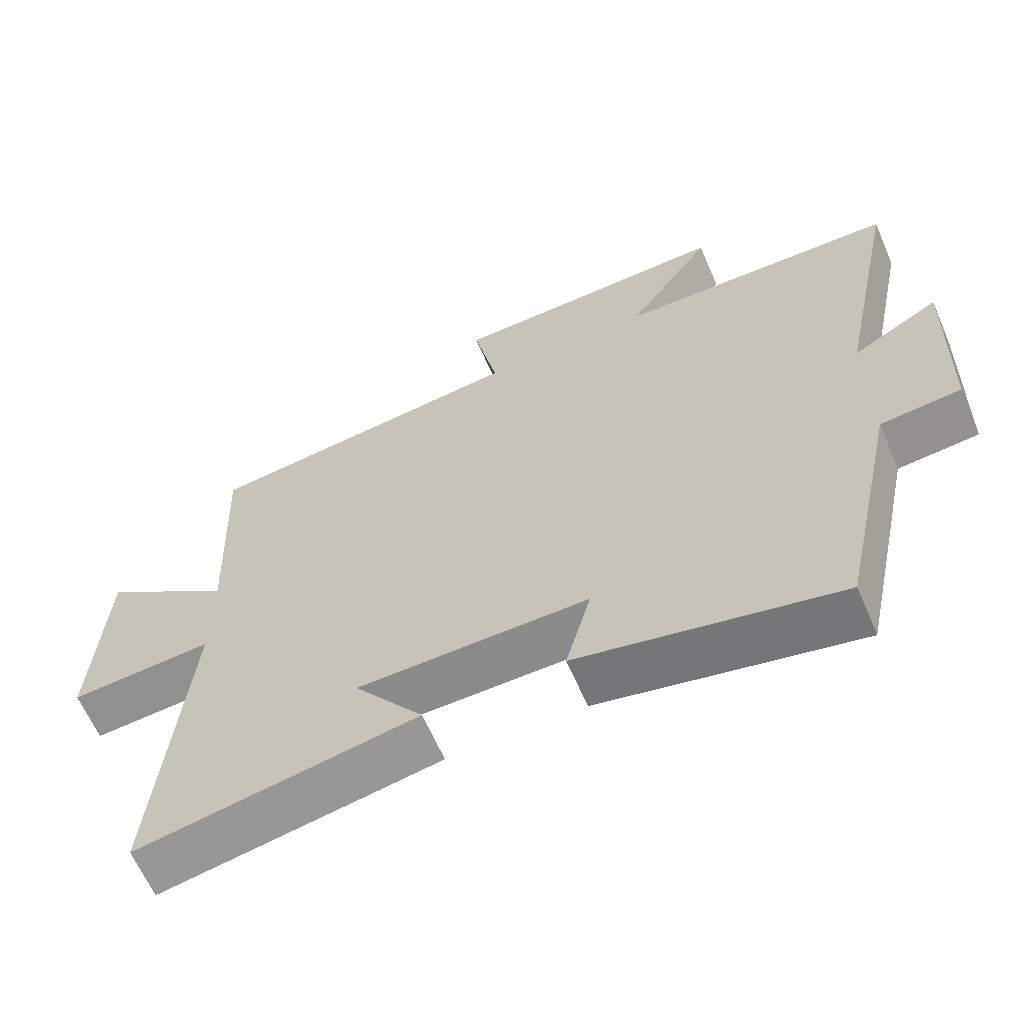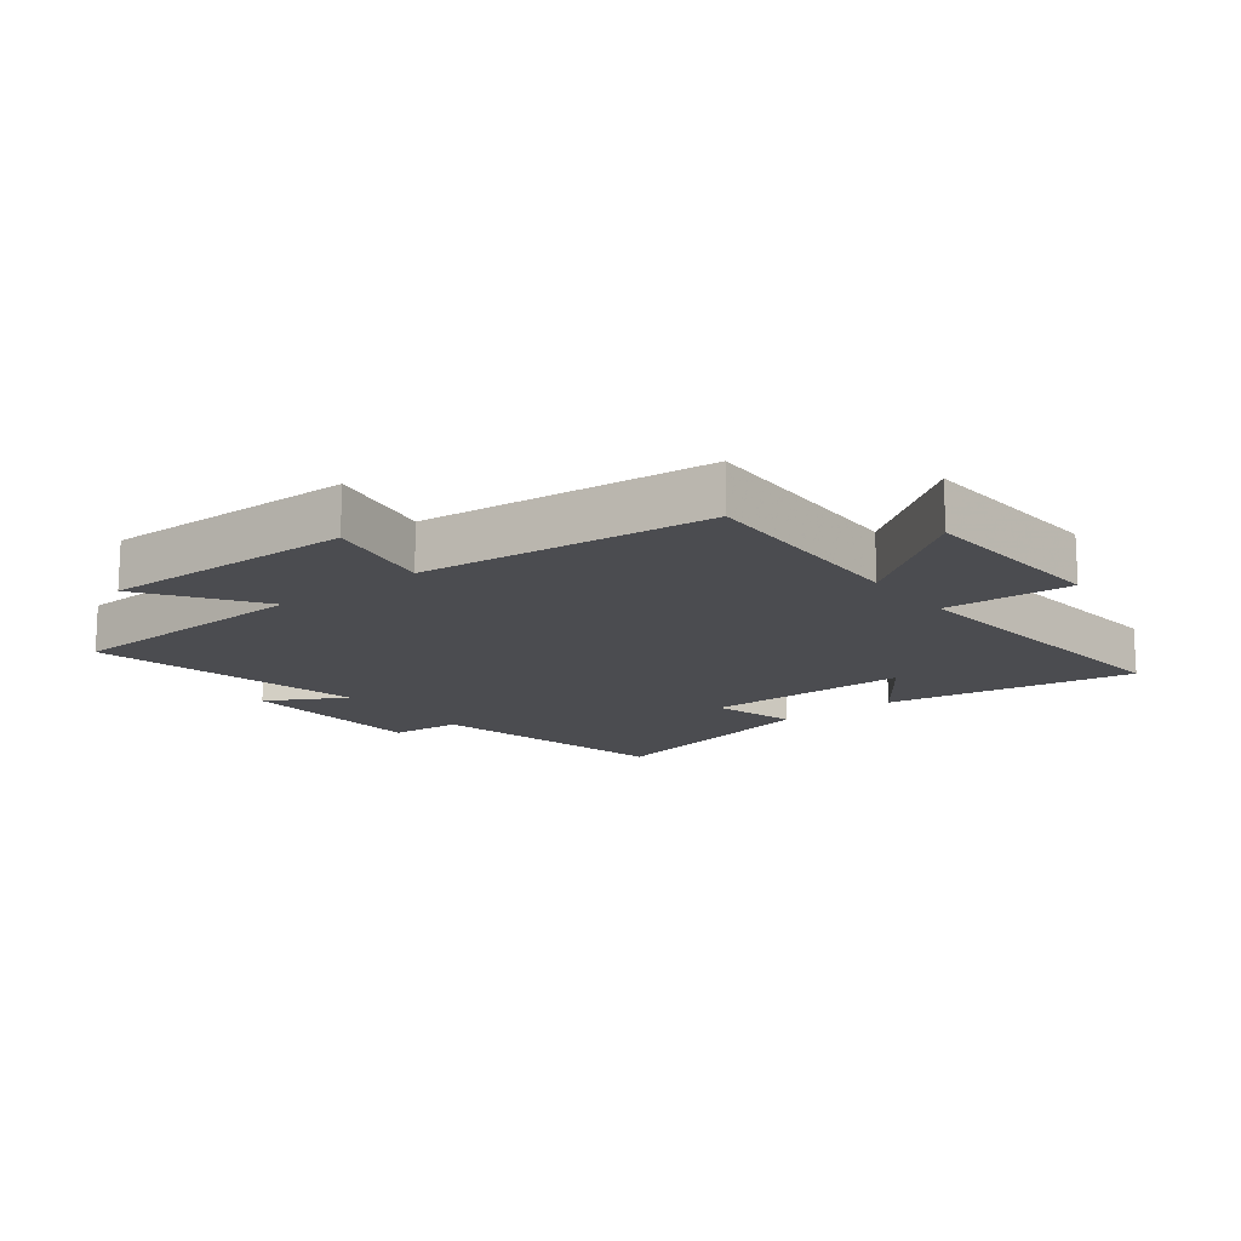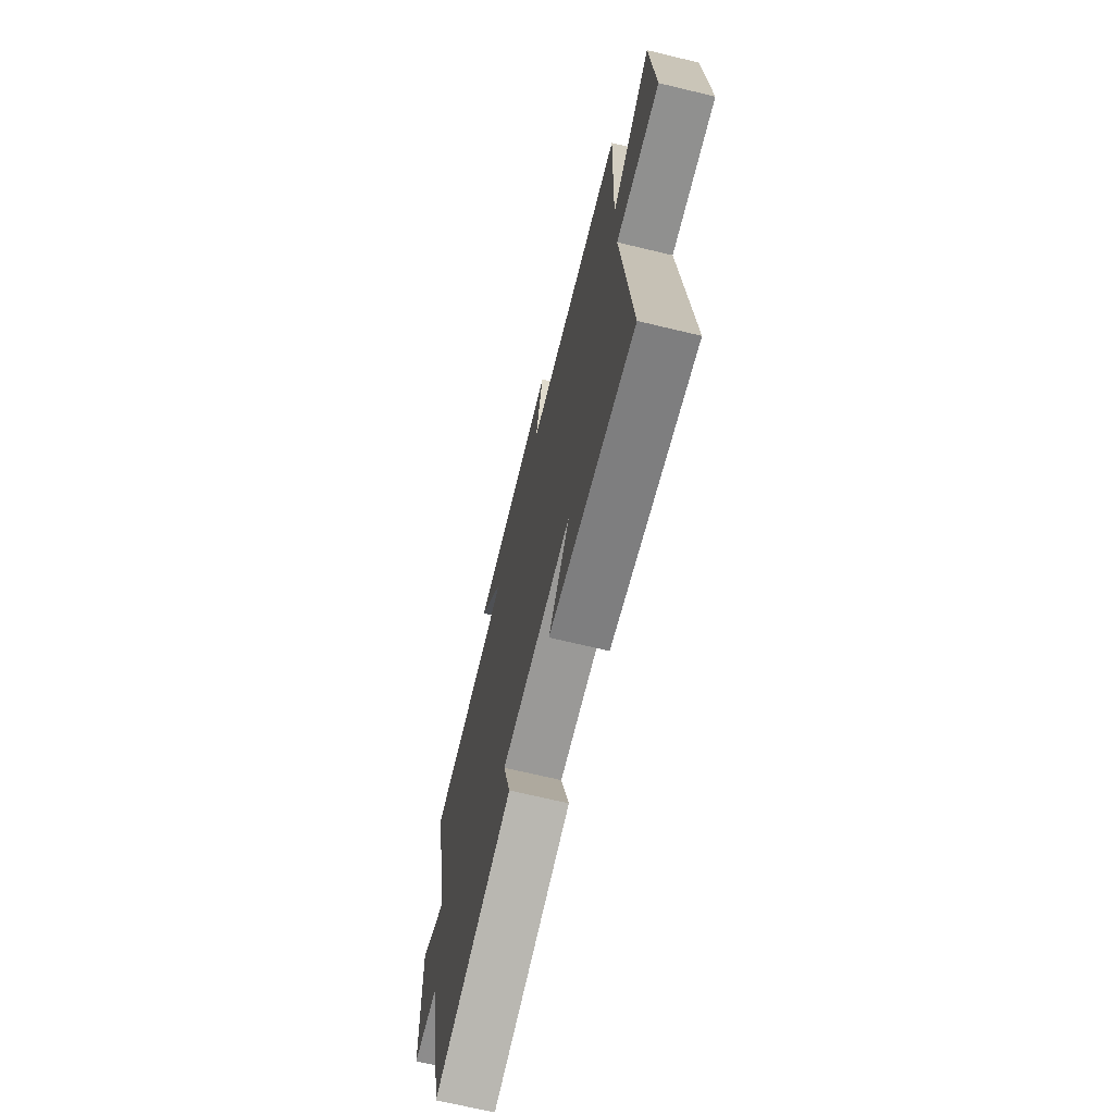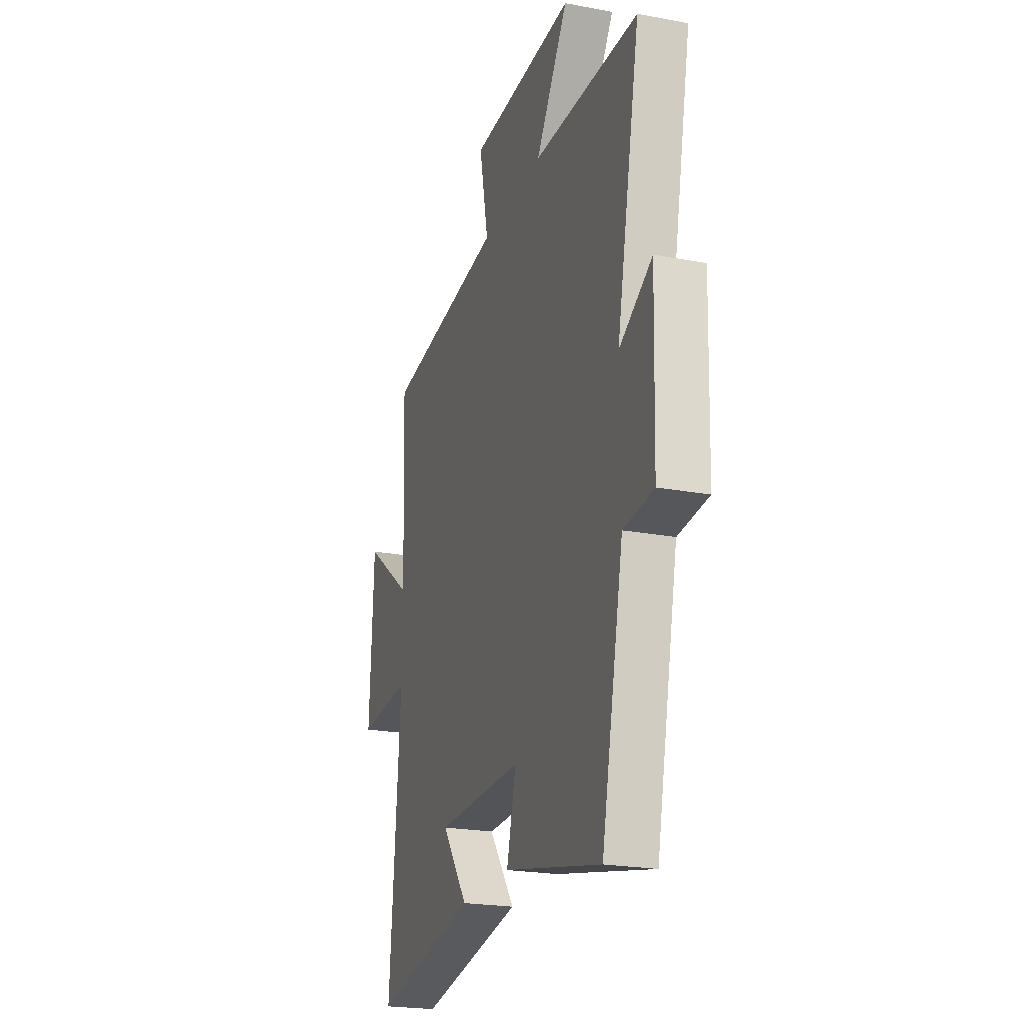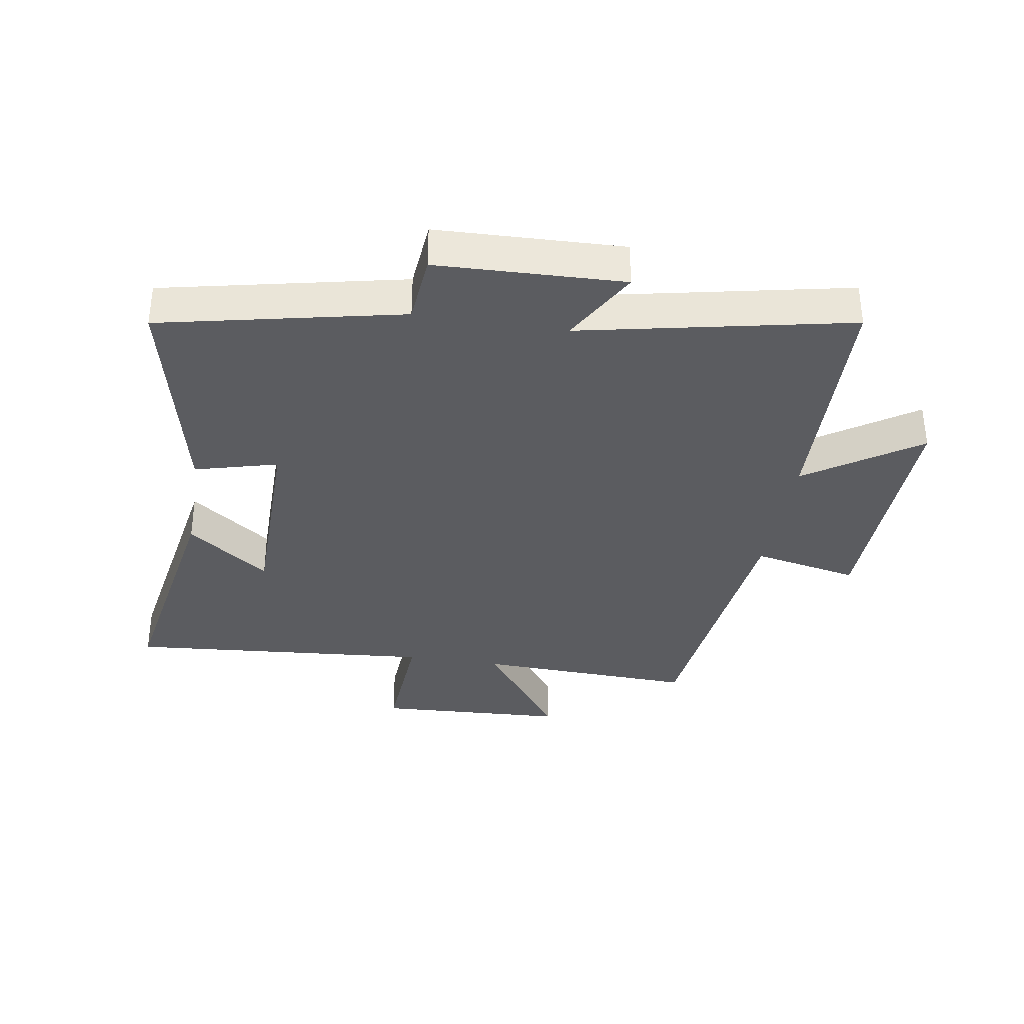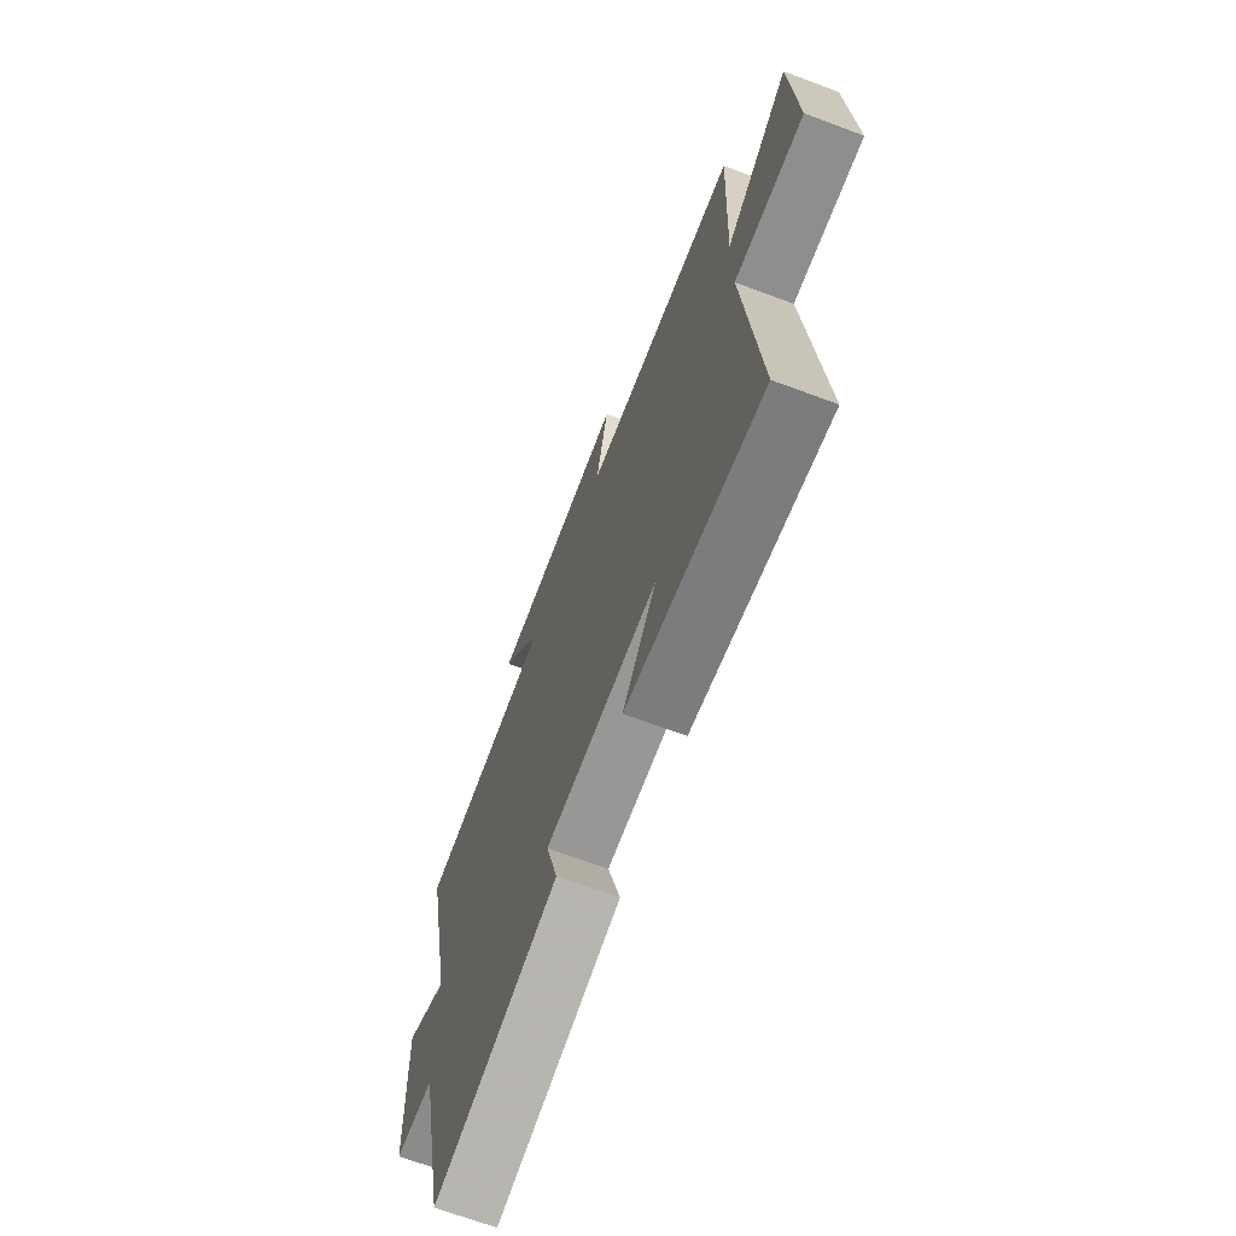
<metadata>
{"format":"obj","ext":"obj","renderer":"f3d","projection":"perspective","resolution":1024,"background":"white","views":[{"elev":-63.8,"azim":-156.6,"up":"+Z"},{"elev":-15.2,"azim":38.2,"up":"+Y"},{"elev":-69.3,"azim":76.5,"up":"+Z"},{"elev":-22.5,"azim":-107.9,"up":"+Z"},{"elev":-34.9,"azim":-99.2,"up":"+Y"},{"elev":-68.6,"azim":69.5,"up":"+Z"}]}
</metadata>
<code>
v -0.59 0.07 0.487
v -0.19 0.07 0.5
v -0.313 0.07 0.682
v 0.089 0.07 0.672
v 0.054 0.07 0.5
v 0.514 0.07 0.448
v 0.5 0.07 0.091
v 0.687 0.07 0.228
v 0.703 0.07 -0.082
v 0.5 0.07 -0.069
v 0.542 0.07 -0.569
v 0.146 0.07 -0.5
v 0.244 0.07 -0.367
v -0.084 0.07 -0.365
v -0.048 0.07 -0.5
v -0.416 0.07 -0.582
v -0.5 0.07 -0.191
v -0.614 0.07 -0.181
v -0.624 0.07 0.121
v -0.5 0.07 0.051
v -0.59 0 0.487
v -0.19 0 0.5
v -0.313 0 0.682
v 0.089 0 0.672
v 0.054 0 0.5
v 0.514 0 0.448
v 0.5 0 0.091
v 0.687 0 0.228
v 0.703 0 -0.082
v 0.5 0 -0.069
v 0.542 0 -0.569
v 0.146 0 -0.5
v 0.244 0 -0.367
v -0.084 0 -0.365
v -0.048 0 -0.5
v -0.416 0 -0.582
v -0.5 0 -0.191
v -0.614 0 -0.181
v -0.624 0 0.121
v -0.5 0 0.051
f 17 18 19 20
f 16 17 20
f 15 16 20
f 14 15 20
f 20 1 2
f 14 20 2
f 13 14 2
f 10 11 12 13
f 10 13 2
f 7 8 9 10
f 7 10 2 3
f 5 6 7
f 5 7 3
f 3 4 5
f 40 39 38 37
f 40 37 36
f 40 36 35
f 40 35 34
f 22 21 40
f 22 40 34
f 22 34 33
f 33 32 31 30
f 22 33 30
f 30 29 28 27
f 23 22 30 27
f 27 26 25
f 23 27 25
f 25 24 23
f 1 21 22 2
f 2 22 23 3
f 3 23 24 4
f 4 24 25 5
f 5 25 26 6
f 6 26 27 7
f 7 27 28 8
f 8 28 29 9
f 9 29 30 10
f 10 30 31 11
f 11 31 32 12
f 12 32 33 13
f 13 33 34 14
f 14 34 35 15
f 15 35 36 16
f 16 36 37 17
f 17 37 38 18
f 18 38 39 19
f 19 39 40 20
f 20 40 21 1

</code>
